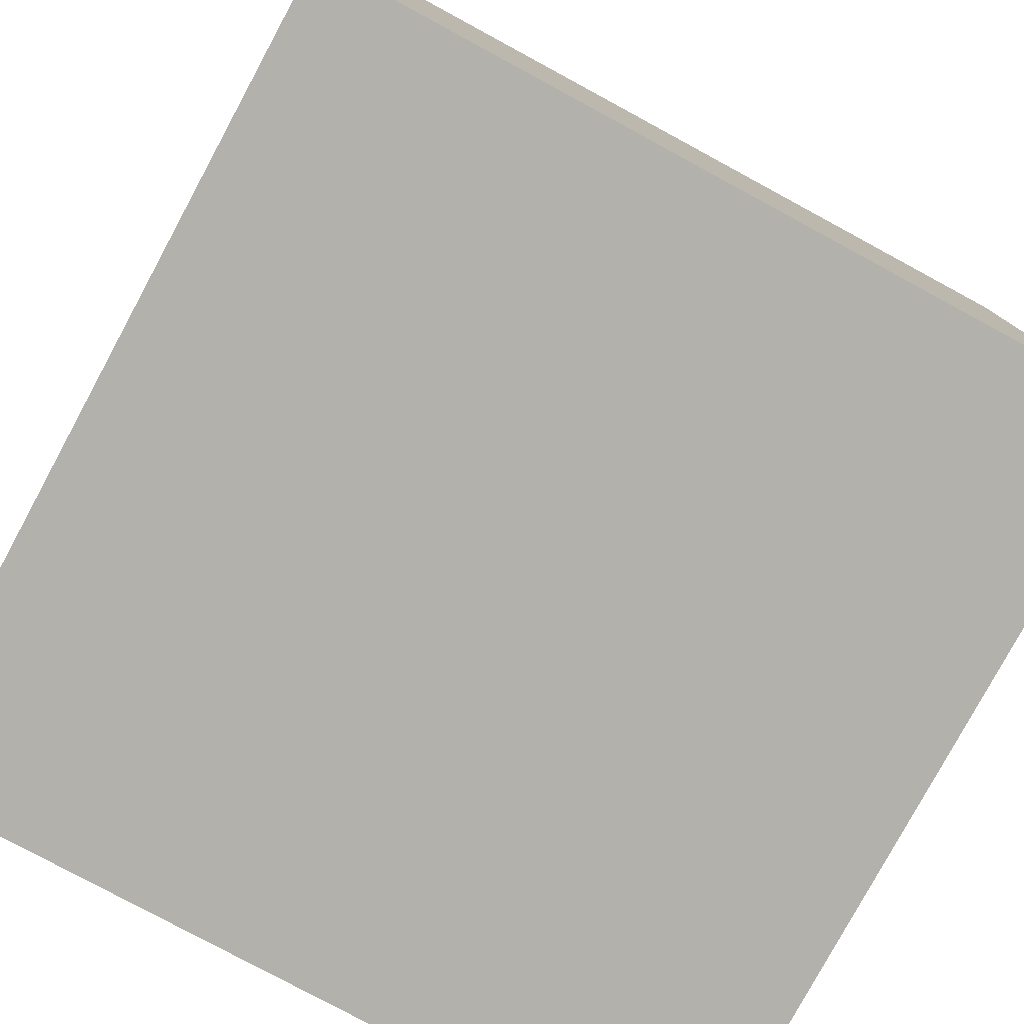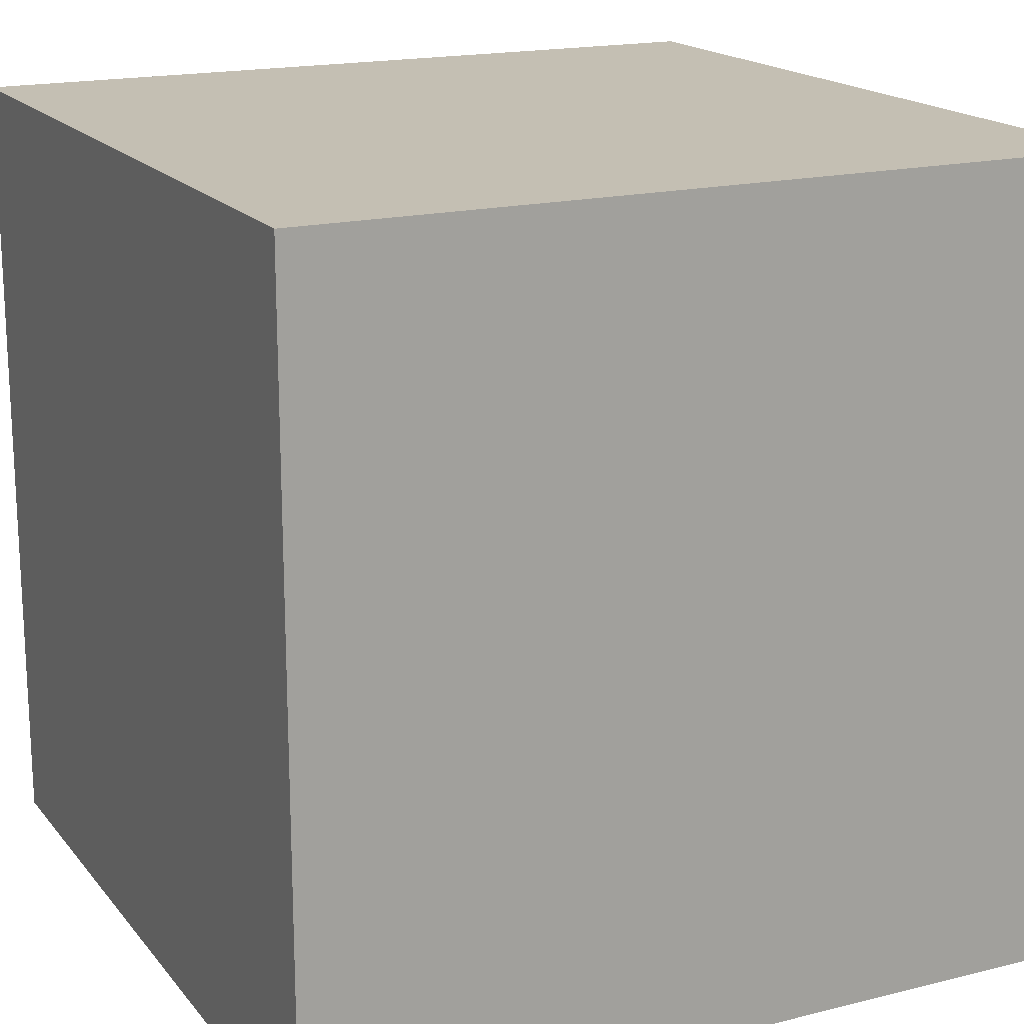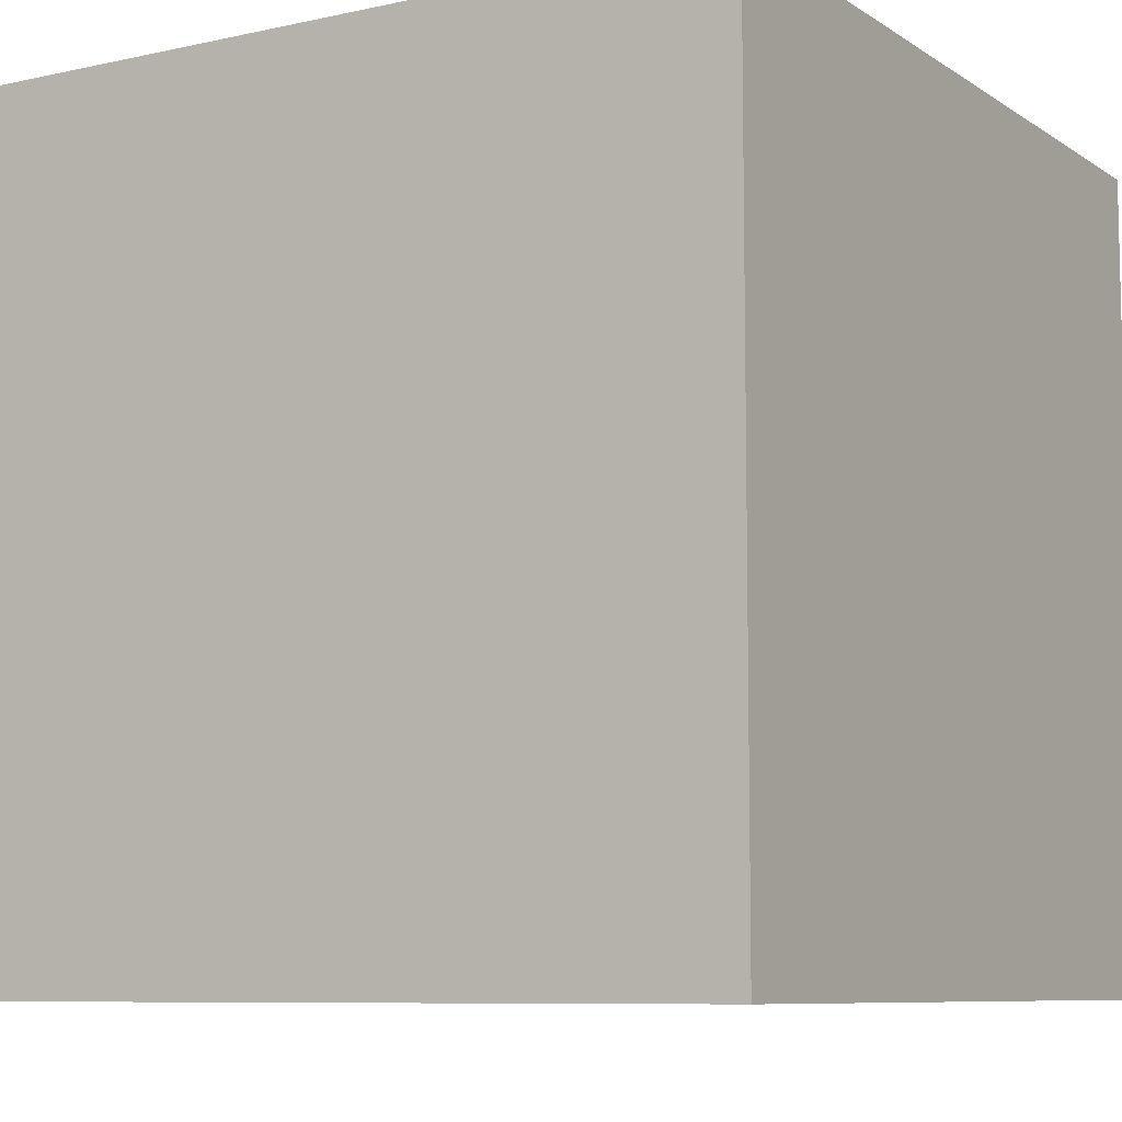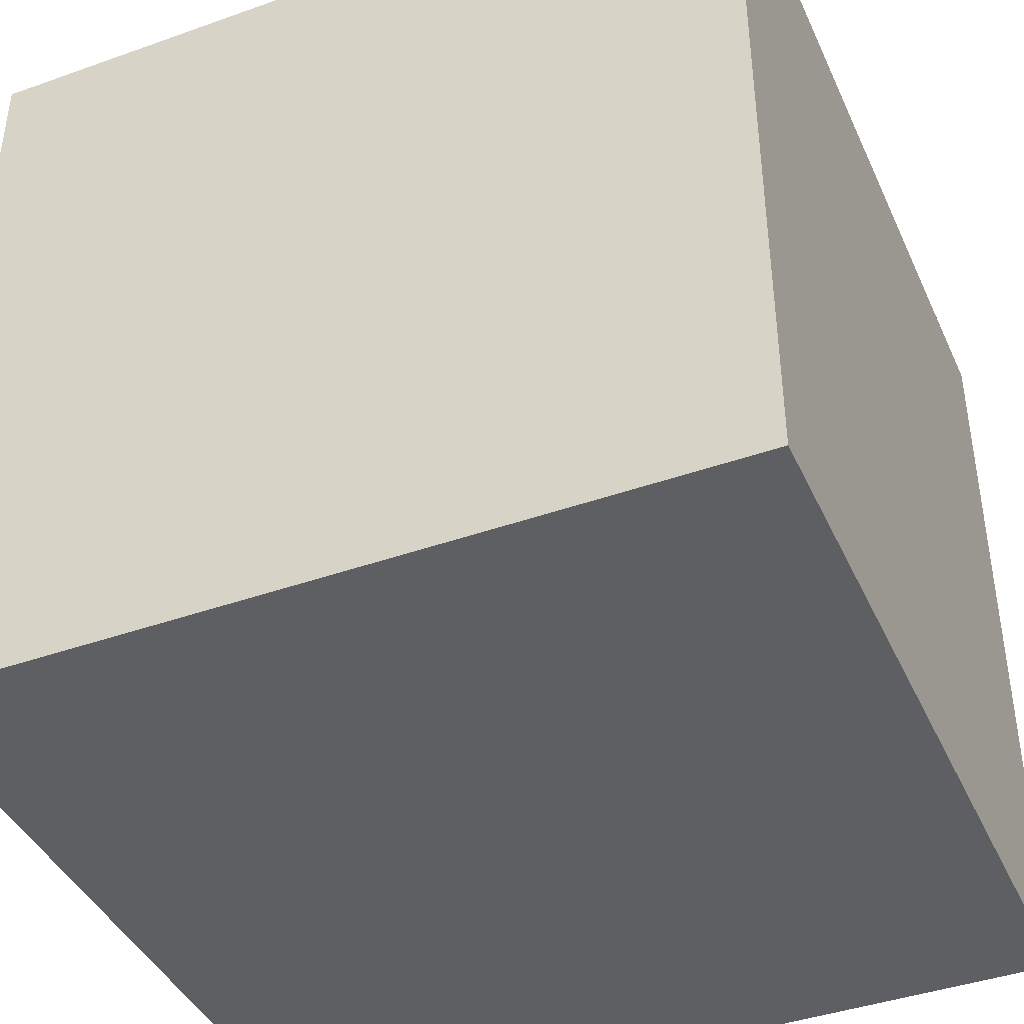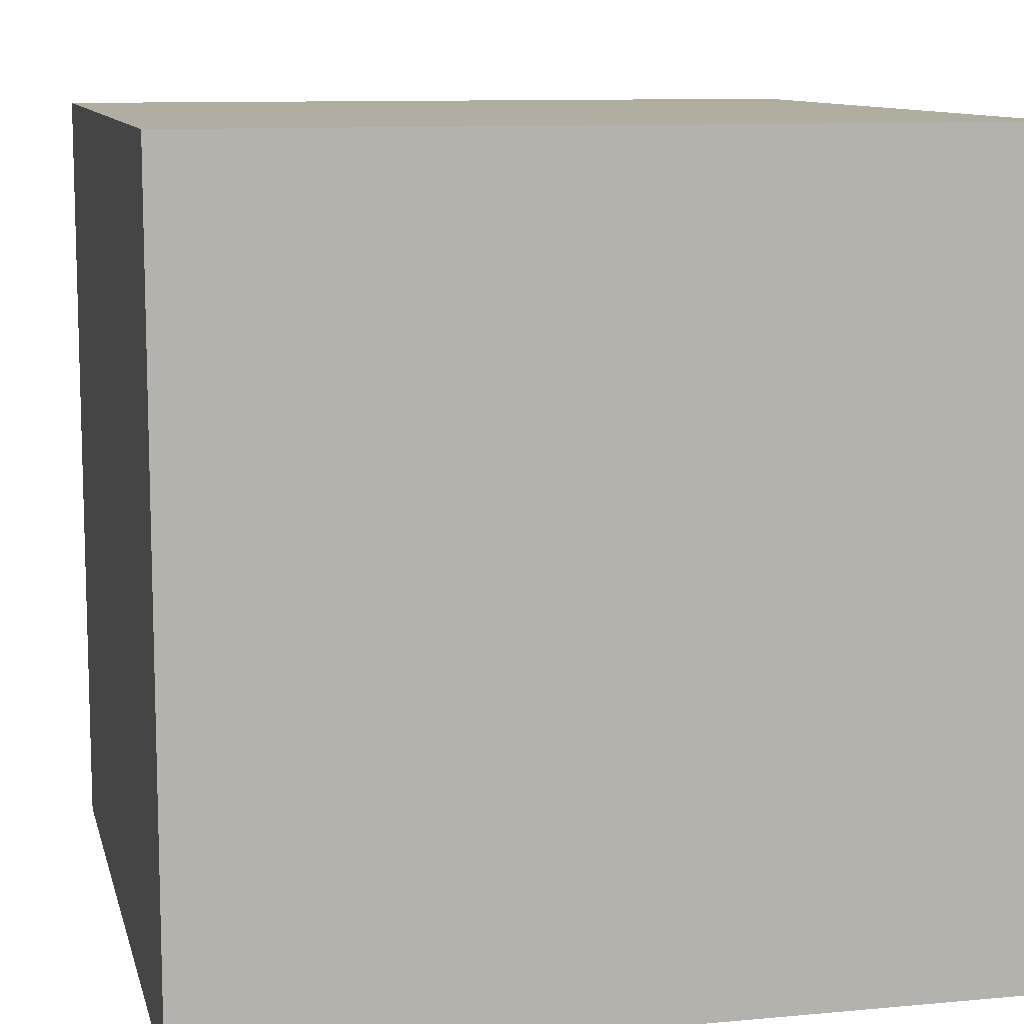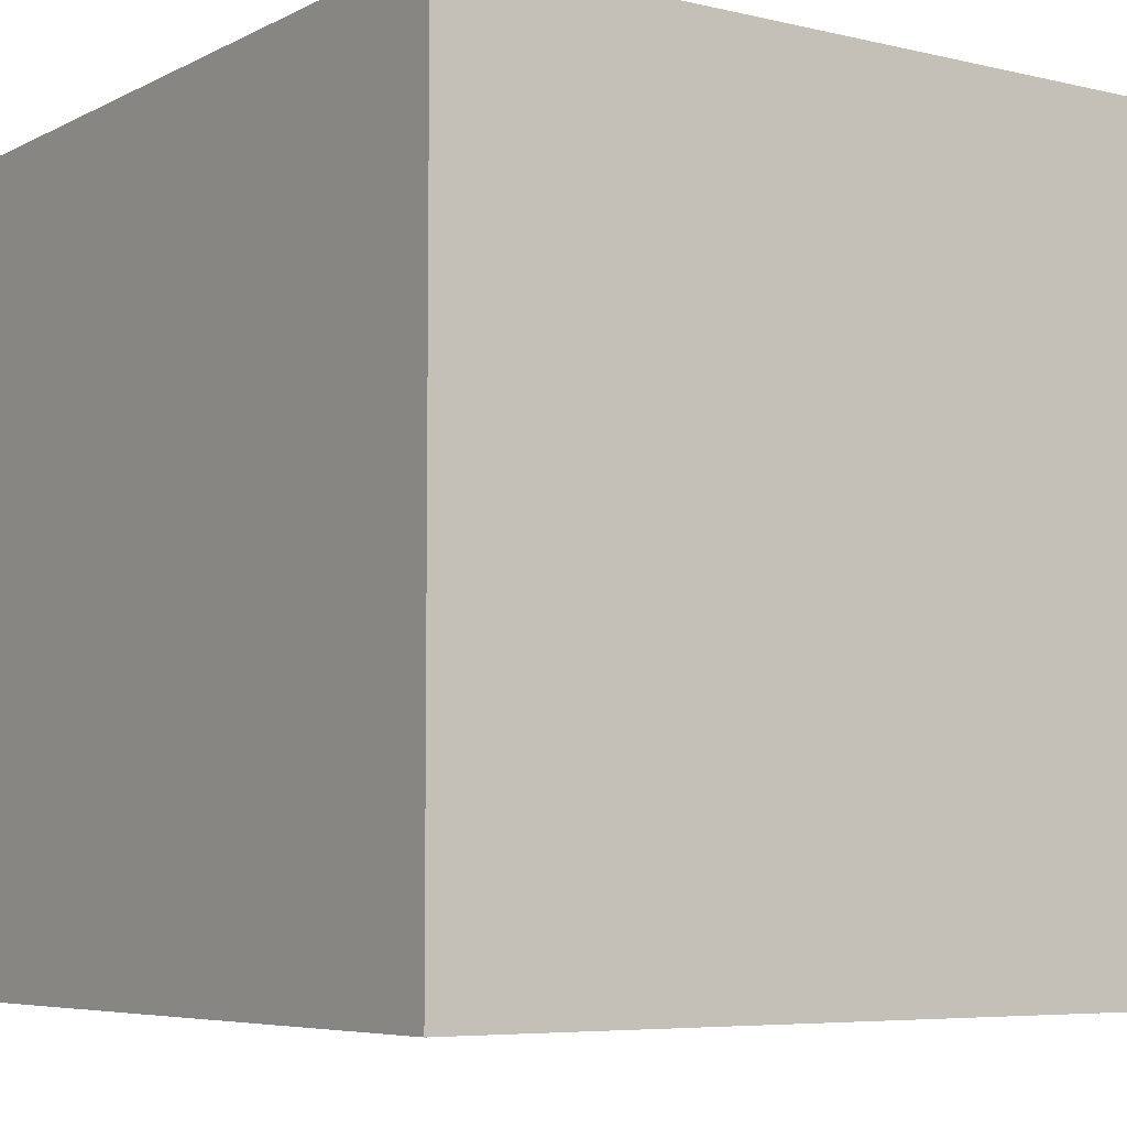
<metadata>
{"format":"obj","ext":"obj","renderer":"f3d","projection":"perspective","resolution":1024,"background":"white","views":[{"elev":-79.1,"azim":61.6,"up":"+Z"},{"elev":17.7,"azim":63.9,"up":"+Y"},{"elev":-8.3,"azim":-148.9,"up":"+Y"},{"elev":-41.7,"azim":113.2,"up":"+Y"},{"elev":10.3,"azim":76.8,"up":"+Z"},{"elev":-6.2,"azim":-34.9,"up":"+Z"}]}
</metadata>
<code>
g Cube
v 1 -1 -1
v 1 -1 1
v -1 -1 1
v -1 -1 -1
v 1 1 -1
v 1 1 1
v -1 1 1
v -1 1 -1
f 1 2 3 4
f 5 8 7 6
f 1 5 6 2
f 2 6 7 3
f 3 7 8 4
f 5 1 4 8

</code>
